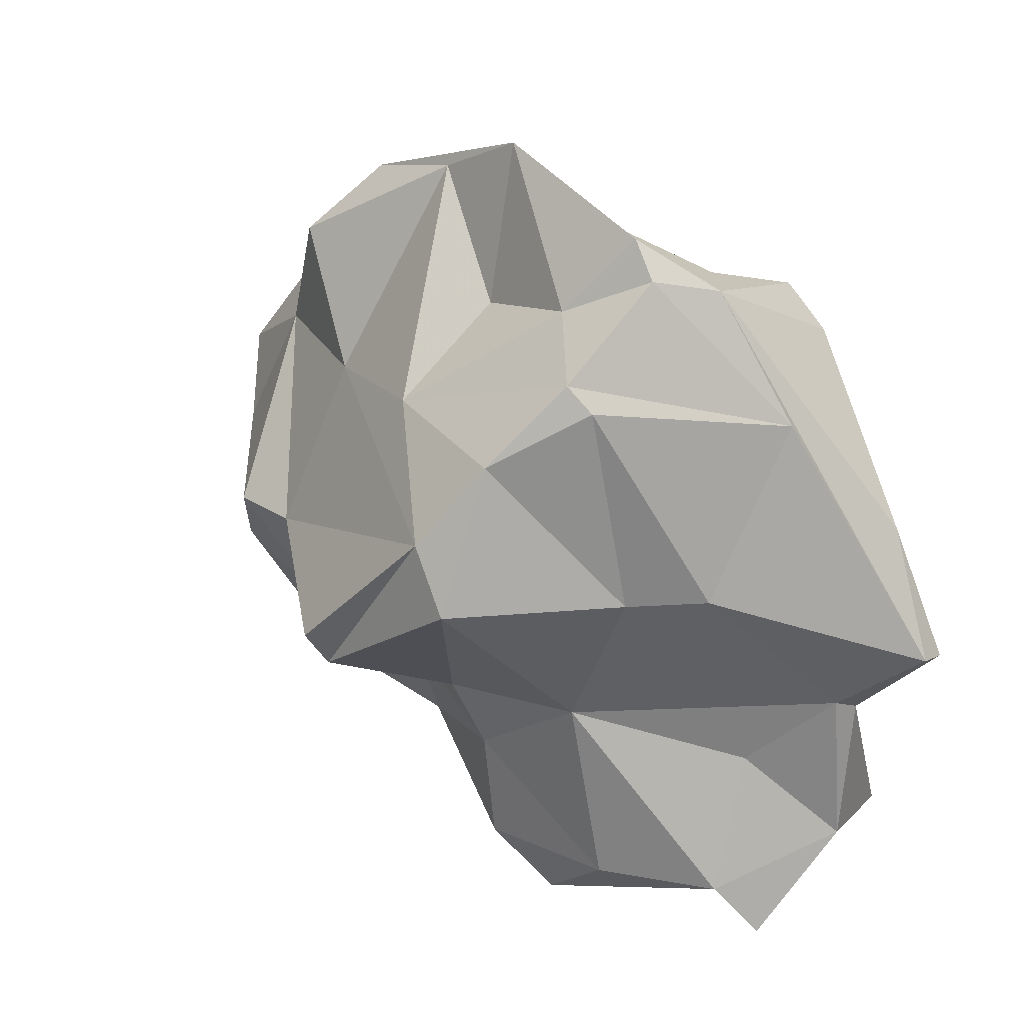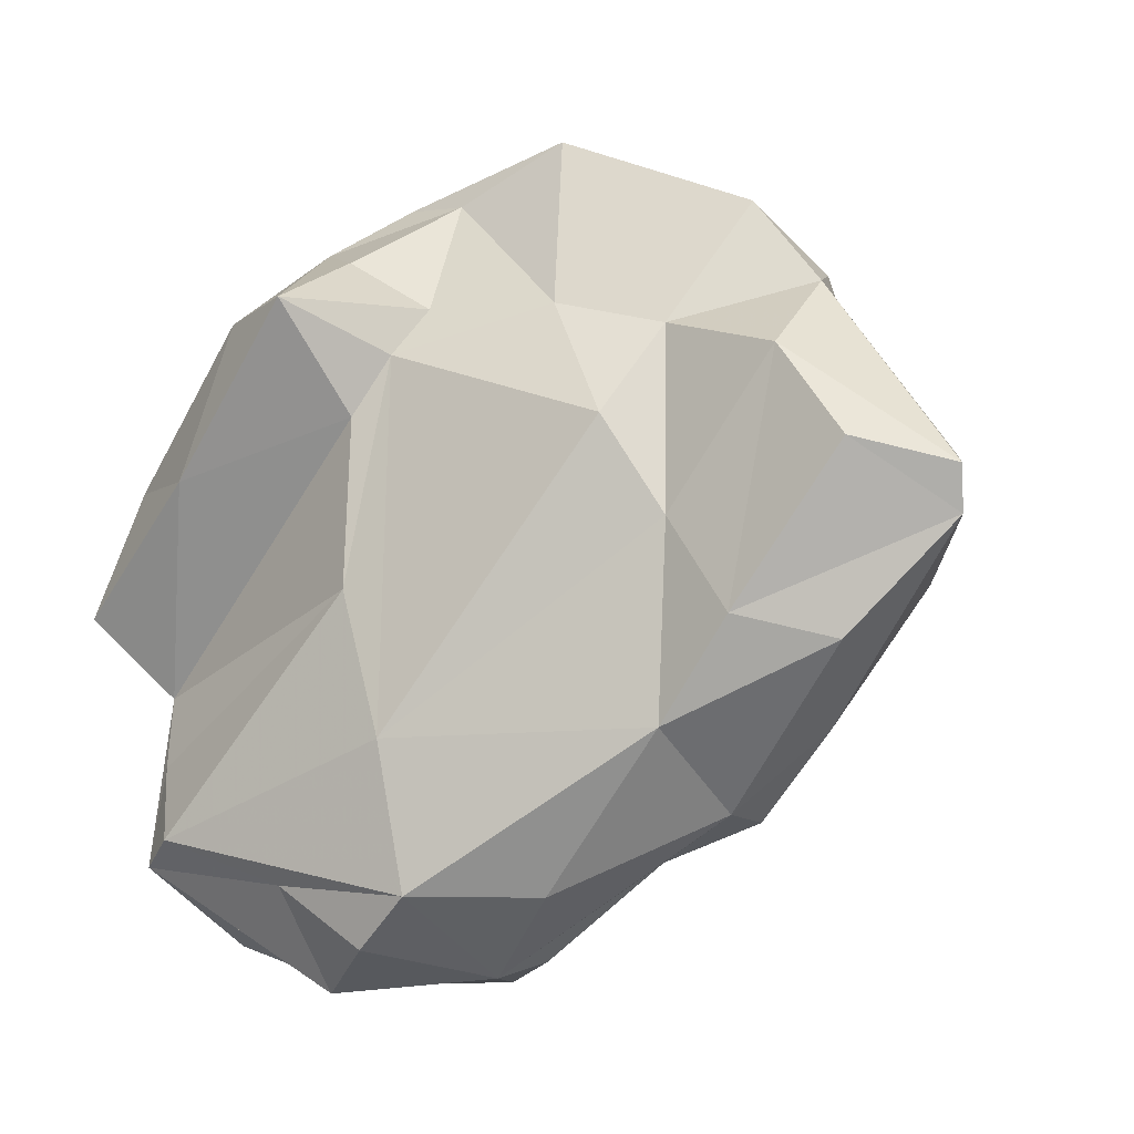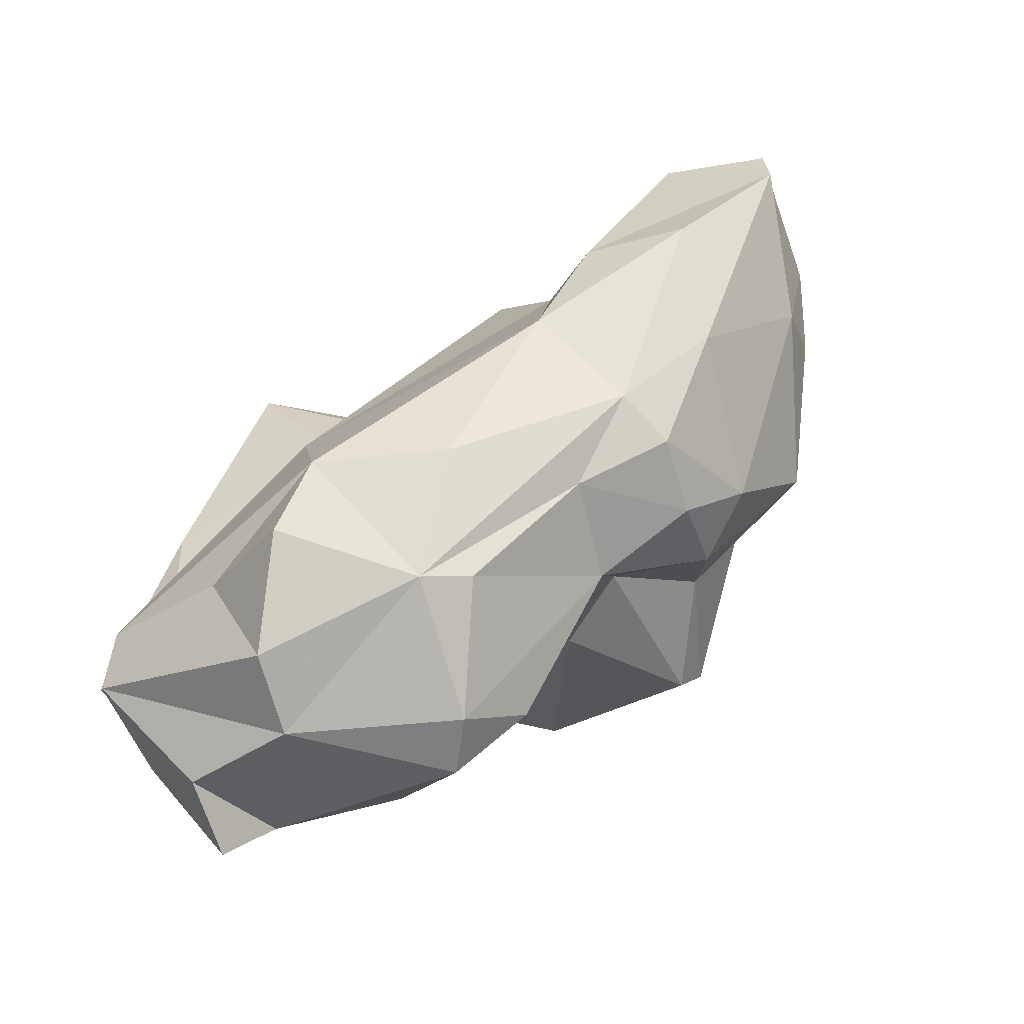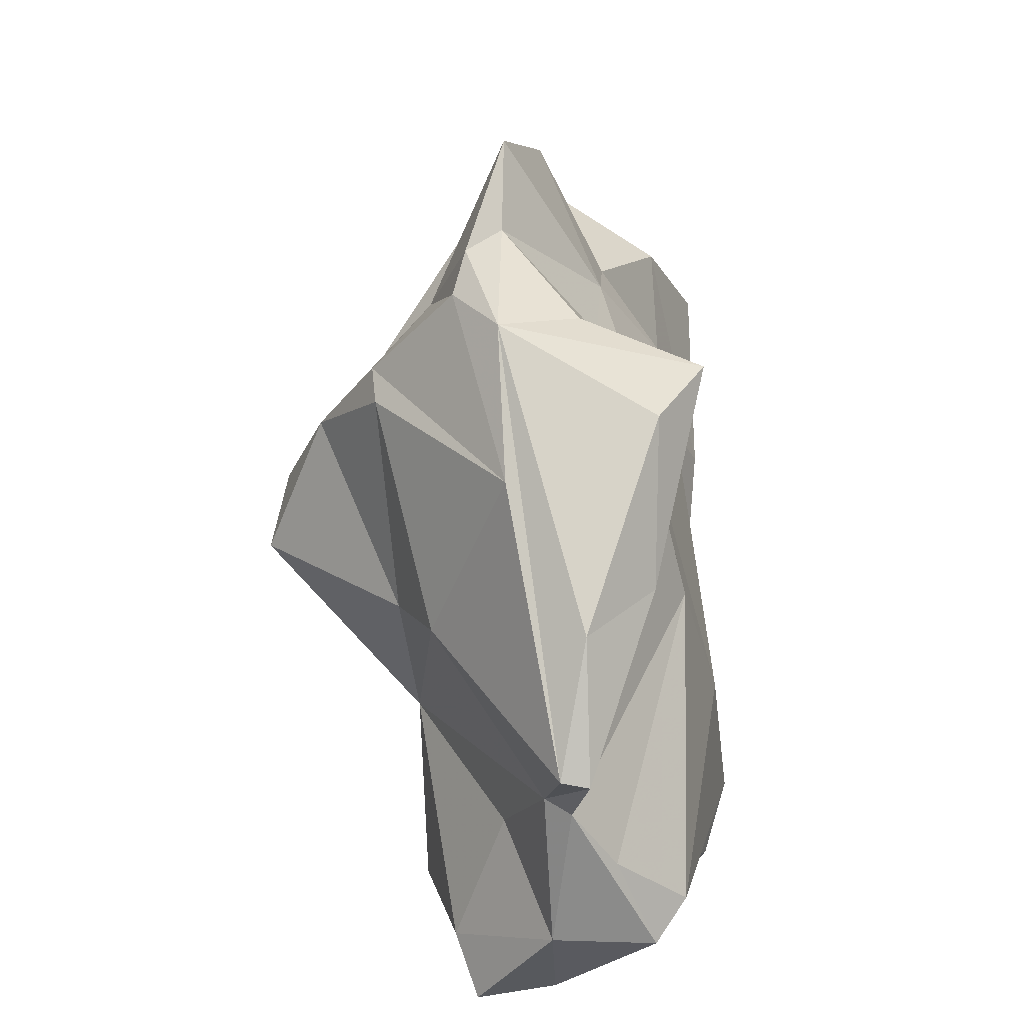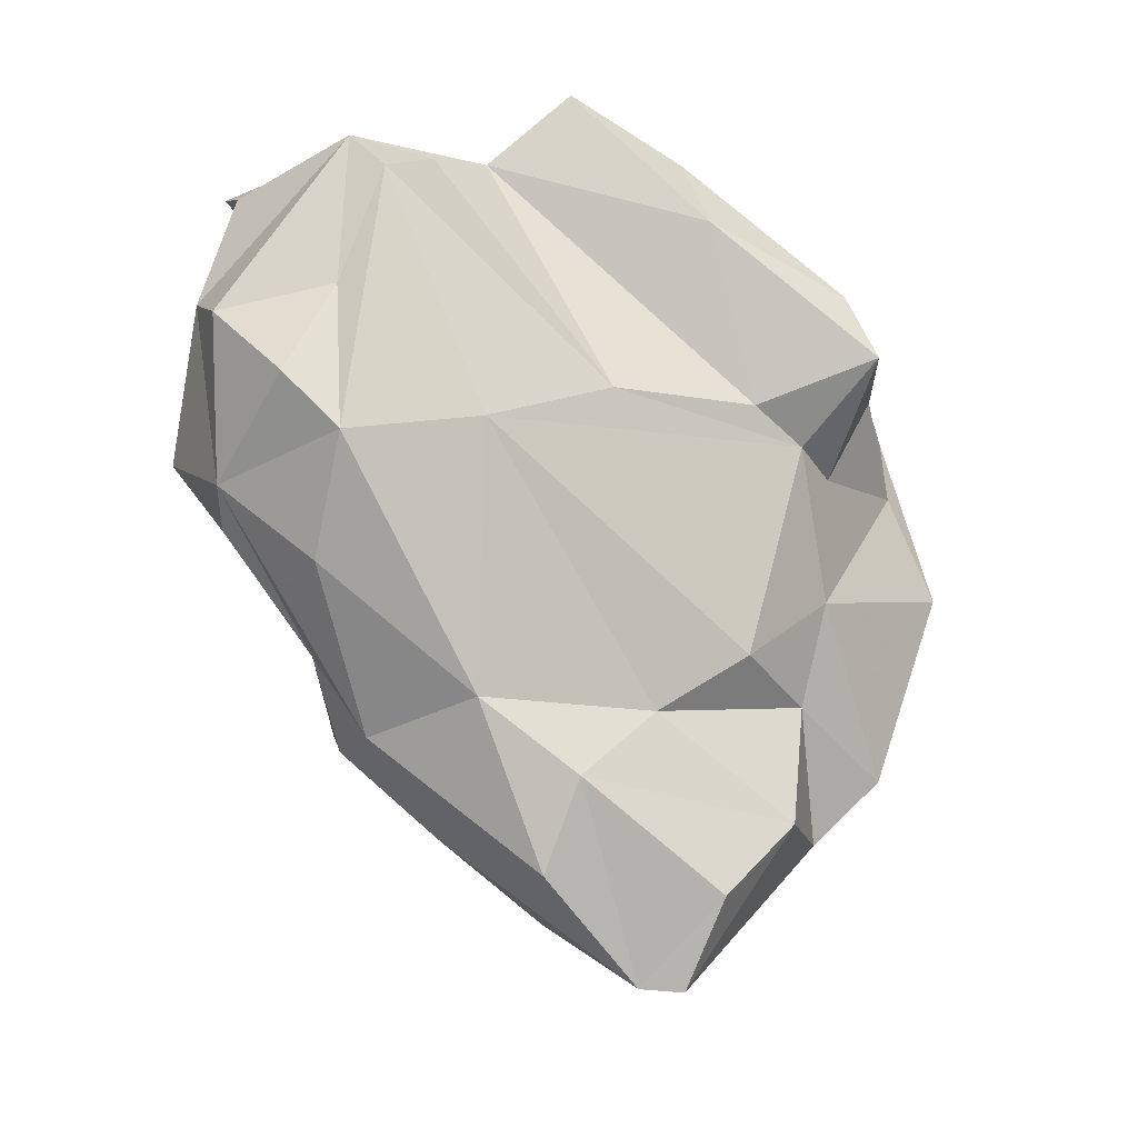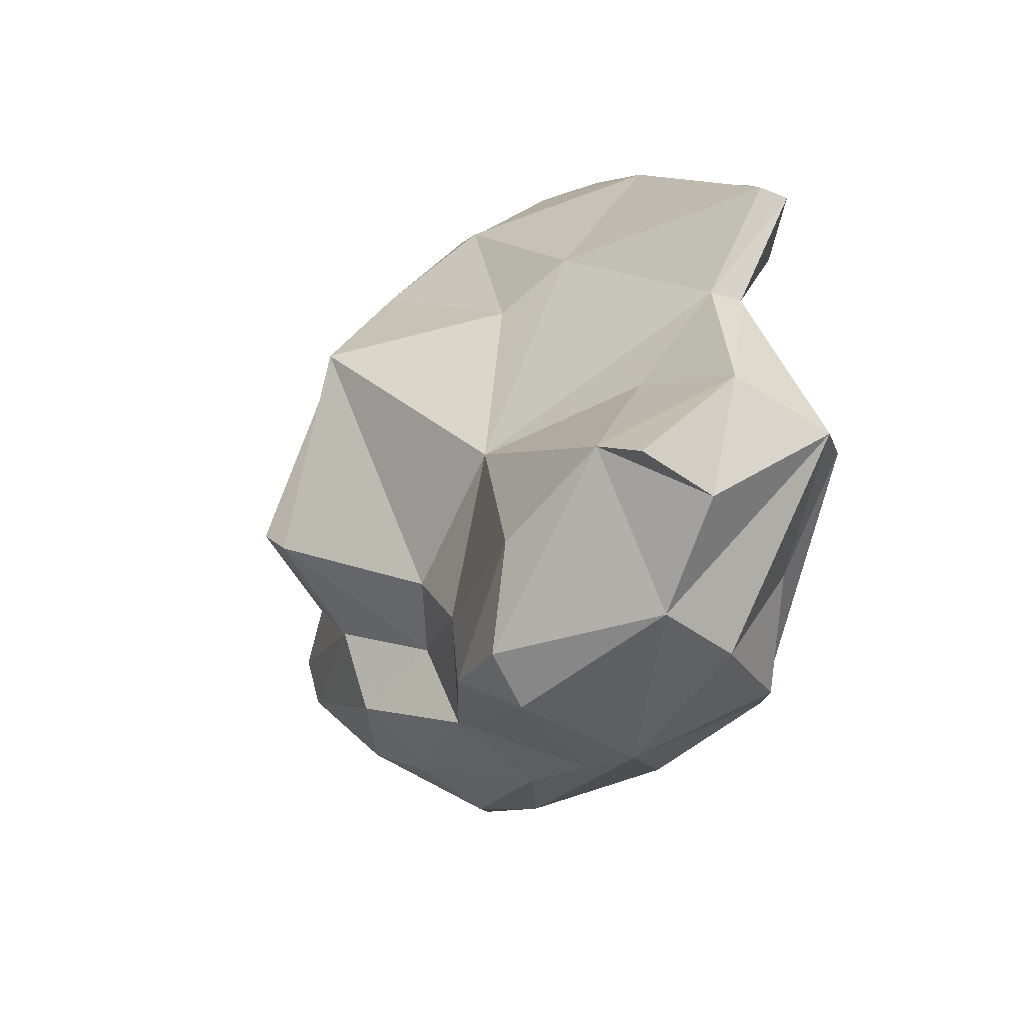
<metadata>
{"format":"obj","ext":"obj","renderer":"f3d","projection":"perspective","resolution":1024,"background":"white","views":[{"elev":25.1,"azim":-39.2,"up":"+Y"},{"elev":1.5,"azim":123.5,"up":"+Y"},{"elev":-69.4,"azim":136.1,"up":"+Y"},{"elev":24.8,"azim":15.1,"up":"+Y"},{"elev":-21.1,"azim":73.5,"up":"+Z"},{"elev":-55.6,"azim":-9.7,"up":"+Y"}]}
</metadata>
<code>
v 129 279 76.08
v 131.9 281.5 70.66
v 129.8 277.6 76.55
v 130.8 284.6 81.44
v 131.7 281.5 67.69
v 132.9 277.3 72.75
v 132.3 279.5 67.13
v 133.7 288.6 76.97
v 135.6 275 77.61
v 134.2 274.6 71.08
v 135 275.1 68.21
v 134.6 288.2 71.57
v 130.6 282.1 83.36
v 135.2 283.2 63.24
v 133 287.9 83.2
v 136.3 275 74.31
v 136.3 288.3 65.42
v 136.8 286.2 61.56
v 135.9 293.1 67.41
v 137.1 275.7 83.74
v 137.1 281.4 62.5
v 138.6 296.8 73.72
v 137.7 292.1 77.72
v 137 267.6 78.72
v 137.5 293.1 82.45
v 136.7 272 78.32
v 136.8 272.7 69.75
v 137.8 265.7 81.65
v 138.8 292.6 66.15
v 137.7 271.3 73.65
v 139.3 265.3 79.69
v 137.8 268.2 84.93
v 136.2 290.2 85.8
v 139.5 272.5 68.23
v 137.3 281.8 86.74
v 139.1 298.5 77.42
v 135.8 291.1 84.78
v 139.5 296.2 84.42
v 141.2 271 71.49
v 138.5 295.8 69.21
v 142.5 267 75.82
v 142.7 292 75.38
v 140.3 268.5 89.41
v 139.4 282.4 89.31
v 143.7 265.3 84.76
v 140.2 296.1 81.52
v 142.2 274 88.93
v 141.9 273 68.17
v 143.5 279.7 62.82
v 139.3 294.8 85.63
v 141.5 284.1 59.17
v 141.6 266.5 90.74
v 140.4 276.3 64.82
v 141.8 285.9 59.07
v 144.5 266.6 89.24
v 141.8 291.1 71.07
v 142.9 290.2 65.81
v 144.3 284 69.5
v 144.1 266.5 77.04
v 142.7 289.4 90.23
v 143.8 291.8 80.44
v 144.6 277 91.72
v 144 286.8 62.42
v 144.9 287.7 72
v 141.5 294.4 87.13
v 145.9 270 73.65
v 145.3 280.6 66.33
v 143.9 293.8 84.15
v 145.5 290 81
v 145.6 276.5 69
v 146.4 265.6 83.19
v 145 270.7 91.87
v 146 279.9 95.02
v 148.7 292.2 83.82
v 145.7 276.5 91.8
v 148.9 270.2 90.32
v 146.4 287.7 82.15
v 147.3 273.9 90.77
v 146.4 284.8 92.72
v 147.1 279.7 94.84
v 147.9 281.2 81.44
v 147.7 291.3 86.92
v 148.9 268 79.9
v 148.2 285.2 89.25
v 149.2 270.2 77.65
v 148.6 270 83.96
v 148.9 275.8 79.08
v 149.7 271.5 88.74
g foo
f 34 39 27
f 48 39 34
f 11 27 10
f 34 27 11
f 53 34 11
f 48 34 53
f 49 48 53
f 7 10 6
f 11 10 7
f 21 11 7
f 7 6 5
f 53 11 21
f 5 14 7
f 21 7 14
f 49 53 51
f 51 53 21
f 21 14 18
f 54 21 18
f 51 21 54
f 28 31 45
f 45 31 59
f 31 28 24
f 59 31 41
f 30 31 24
f 41 31 30
f 26 30 24
f 39 41 30
f 48 59 39
f 59 41 39
f 66 59 48
f 16 30 26
f 39 30 27
f 16 10 30
f 27 30 10
f 70 66 48
f 6 3 1
f 16 6 10
f 49 70 48
f 70 49 67
f 6 1 2
f 2 5 6
f 67 49 51
f 17 14 5
f 17 5 2
f 63 67 51
f 17 18 14
f 54 63 51
f 63 54 57
f 43 28 45
f 32 28 43
f 59 71 45
f 59 83 71
f 32 24 28
f 26 24 32
f 66 85 59
f 85 83 59
f 85 66 70
f 16 26 9
f 16 9 3
f 6 16 3
f 1 3 4
f 70 67 58
f 1 4 2
f 12 2 4
f 12 17 2
f 57 67 63
f 57 58 67
f 12 19 17
f 17 29 18
f 18 29 54
f 29 57 54
f 29 17 19
f 45 55 43
f 55 52 43
f 55 45 76
f 45 71 76
f 76 71 86
f 71 83 86
f 85 86 83
f 20 32 43
f 20 26 32
f 87 85 70
f 9 26 20
f 13 9 20
f 13 3 9
f 87 70 58
f 4 3 13
f 64 87 58
f 8 12 4
f 64 58 56
f 57 56 58
f 8 22 12
f 22 19 12
f 40 56 29
f 57 29 56
f 22 40 19
f 29 19 40
f 72 52 55
f 76 72 55
f 43 52 72
f 76 86 88
f 72 47 43
f 88 86 85
f 20 43 47
f 88 85 87
f 81 88 87
f 35 13 20
f 35 15 13
f 69 81 87
f 15 4 13
f 4 15 8
f 69 87 64
f 56 42 64
f 64 42 69
f 23 22 8
f 40 42 56
f 76 75 72
f 76 88 78
f 62 47 72
f 62 72 75
f 78 75 76
f 81 78 88
f 62 20 47
f 75 78 81
f 62 44 20
f 35 20 44
f 77 75 81
f 44 33 35
f 69 77 81
f 15 35 33
f 37 15 33
f 37 8 15
f 37 25 8
f 8 25 23
f 61 69 42
f 46 61 42
f 36 23 25
f 36 22 23
f 42 36 46
f 36 40 22
f 36 42 40
f 75 80 62
f 80 73 62
f 80 75 84
f 44 62 73
f 84 75 77
f 73 60 44
f 33 44 60
f 74 84 77
f 37 33 60
f 74 77 69
f 50 37 60
f 61 74 69
f 74 61 68
f 50 25 37
f 50 38 25
f 46 68 61
f 36 25 38
f 46 36 38
f 79 73 80
f 80 84 79
f 65 60 73
f 65 73 79
f 82 79 84
f 84 74 82
f 50 60 65
f 65 79 82
f 65 82 74
f 65 74 68
f 38 50 65
f 46 38 65
f 65 68 46
g

</code>
